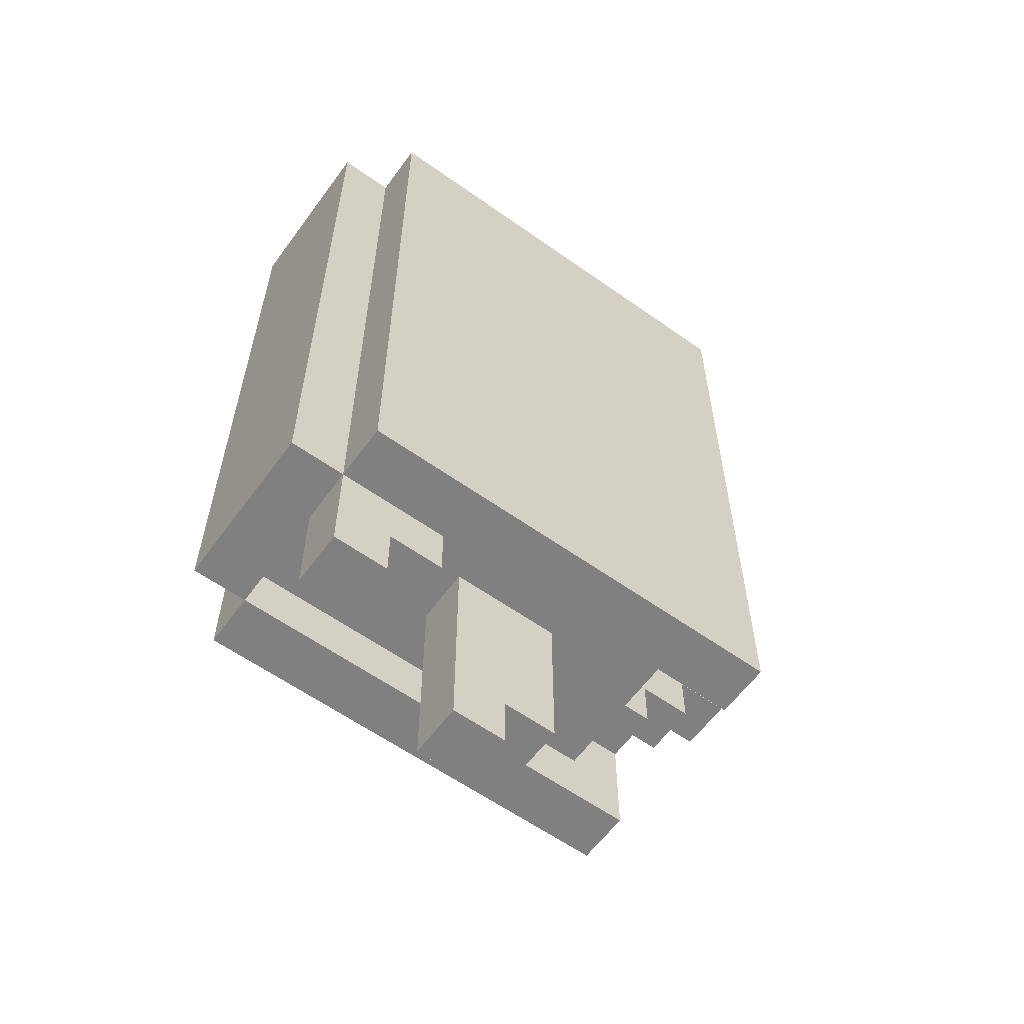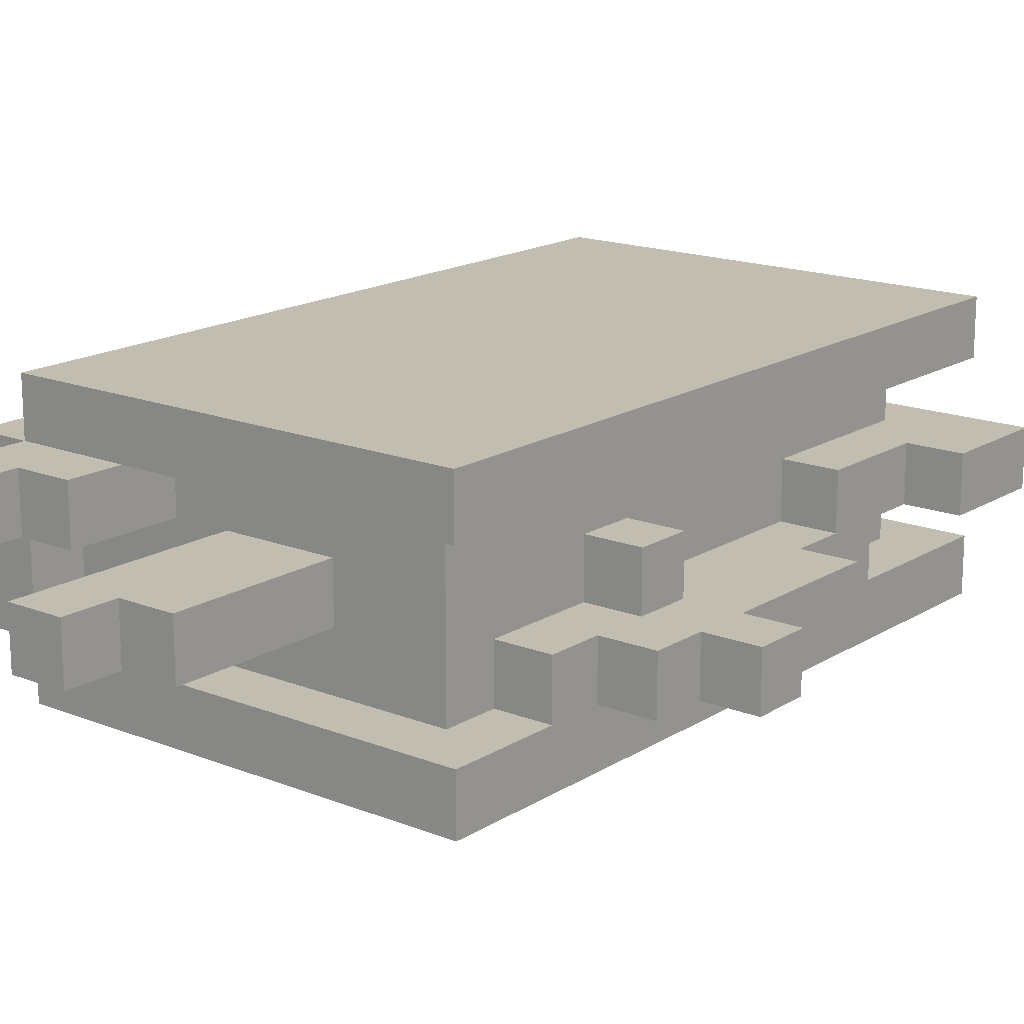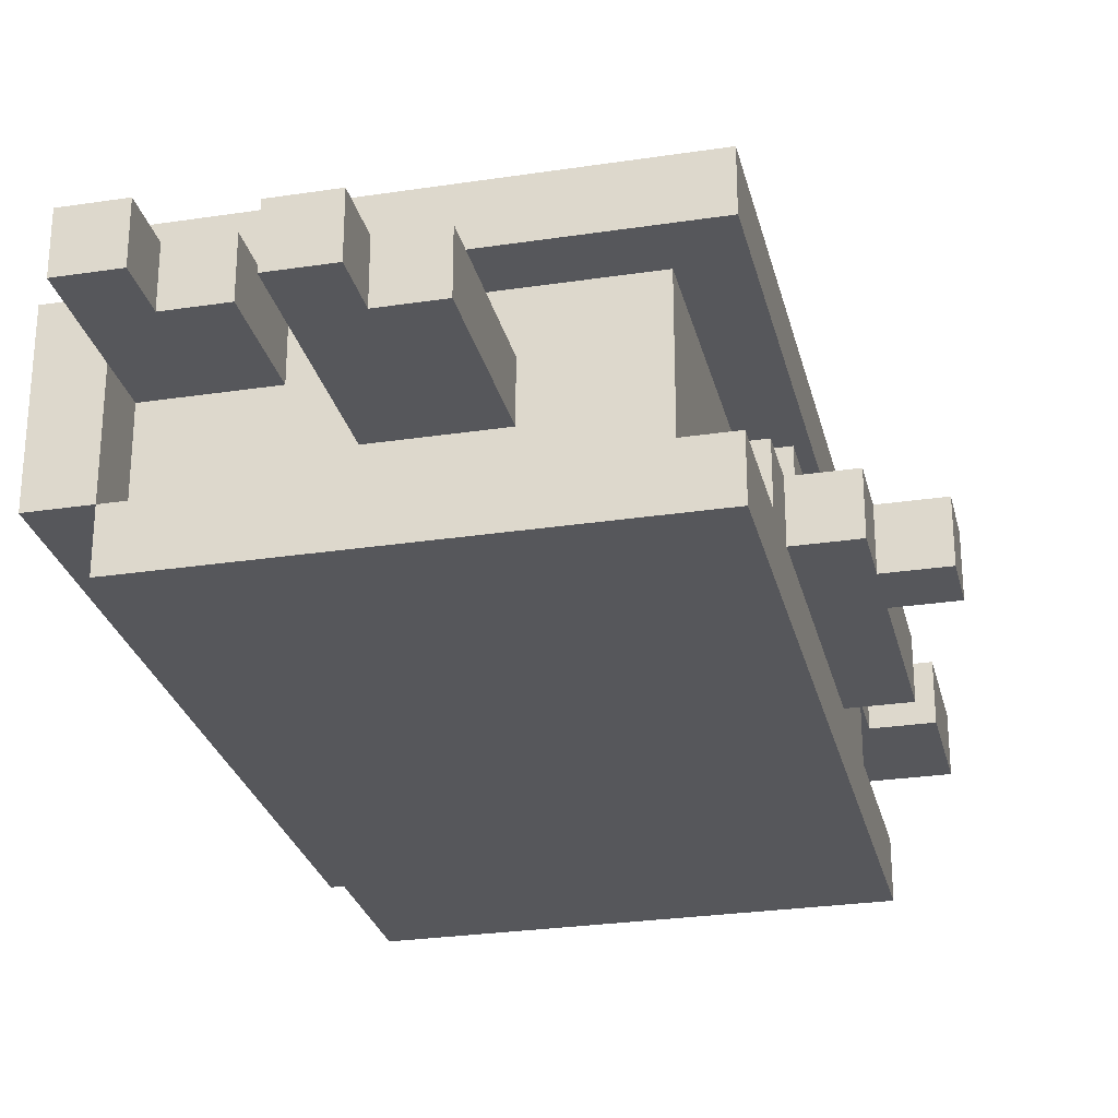
<metadata>
{"format":"obj","ext":"obj","renderer":"f3d","projection":"perspective","resolution":1024,"background":"white","views":[{"elev":-60.2,"azim":-36.0,"up":"+Y"},{"elev":16.7,"azim":38.8,"up":"+Z"},{"elev":-27.4,"azim":13.1,"up":"+Z"}]}
</metadata>
<code>
o
v -0.5 0.3 0.2
v -0.5 0.3 -0.1
v -0.5 0.4 0.1
v -0.5 0.4 -2.98e-08
v -0.5 0.8 0.1
v -0.5 0.8 -2.98e-08
v -0.5 0.9 0.2
v -0.5 0.9 0.1
v -0.5 0.9 -2.98e-08
v -0.5 0.9 -0.1
v -0.5 1 0.2
v -0.5 1 0.1
v -0.5 1 -2.98e-08
v -0.5 1 -0.1
v -0.5 1.1 0.1
v -0.5 1.1 -2.98e-08
v -0.5 1.5 0.1
v -0.5 1.5 -2.98e-08
v -0.5 1.6 0.2
v -0.5 1.6 -0.1
v -0.4 0.1 0.2
v -0.4 0.1 0.1
v -0.4 0.3 0.3
v -0.4 0.3 0.2
v -0.4 0.3 0.1
v -0.4 0.3 -0.1
v -0.4 0.3 -0.2
v -0.4 0.9 0.2
v -0.4 0.9 -0.1
v -0.4 1 0.2
v -0.4 1 -0.1
v -0.4 1.6 0.3
v -0.4 1.6 0.2
v -0.4 1.6 -0.1
v -0.4 1.6 -0.2
v -0.3 1.5 0.2
v -0.3 1.5 0.1
v -0.3 1.6 0.2
v -0.3 1.6 0.1
v -0.2 1.6 0.2
v -0.2 1.6 0.1
v -0.2 1.7 0.2
v -0.2 1.7 0.1
v -0.1 0 0.1
v -0.1 0 -2.98e-08
v -0.1 0.4 0.1
v -0.1 0.4 -2.98e-08
v 0.2 1.5 0.1
v 0.2 1.5 -2.98e-08
v 0.2 1.6 0.1
v 0.2 1.6 -2.98e-08
v -0.4 0.3 0.1
v -0.4 0.3 -0.1
v -0.4 0.4 0.1
v -0.4 0.4 -2.98e-08
v -0.4 0.4 -0.1
v -0.4 1.5 0.2
v -0.4 1.5 0.1
v -0.4 1.5 -2.98e-08
v -0.4 1.5 -0.1
v -0.4 1.6 0.2
v -0.4 1.6 -0.1
v -0.3 0.1 0.2
v -0.3 0.1 0.1
v -0.3 0.2 0.2
v -0.3 0.2 0.1
v -0.2 0.2 0.2
v -0.2 0.2 0.1
v -0.2 0.3 0.2
v -0.2 0.4 0.2
v -0.2 0.4 0.1
v -0.1 1.6 0.2
v -0.1 1.6 0.1
v -0.1 1.7 0.2
v -0.1 1.7 0.1
v 0 0 0.1
v 0 0 -2.98e-08
v 0 0.1 0.1
v 0 0.1 -2.98e-08
v 0.1 0.1 0.1
v 0.1 0.1 -2.98e-08
v 0.1 0.4 0.1
v 0.1 0.4 -2.98e-08
v 0.1 1.5 0.2
v 0.1 1.5 0.1
v 0.1 1.6 0.2
v 0.1 1.6 0.1
v 0.3 0.4 0.2
v 0.3 0.4 0.1
v 0.3 0.4 -2.98e-08
v 0.3 0.4 -0.1
v 0.3 0.5 -2.98e-08
v 0.3 0.5 -0.1
v 0.3 0.7 0.1
v 0.3 0.7 -2.98e-08
v 0.3 0.8 0.1
v 0.3 0.8 -2.98e-08
v 0.3 1.2 0.1
v 0.3 1.2 -2.98e-08
v 0.3 1.3 -2.98e-08
v 0.3 1.3 -0.1
v 0.3 1.5 0.2
v 0.3 1.5 0.1
v 0.3 1.5 -2.98e-08
v 0.3 1.5 -0.1
v 0.4 0.3 0.3
v 0.4 0.3 0.2
v 0.4 0.3 -0.1
v 0.4 0.3 -0.2
v 0.4 0.5 -2.98e-08
v 0.4 0.5 -0.1
v 0.4 0.6 -2.98e-08
v 0.4 0.6 -0.1
v 0.4 0.7 0.1
v 0.4 0.7 -2.98e-08
v 0.4 0.8 0.1
v 0.4 0.8 -2.98e-08
v 0.4 1.1 -2.98e-08
v 0.4 1.1 -0.1
v 0.4 1.2 0.1
v 0.4 1.2 -2.98e-08
v 0.4 1.3 -2.98e-08
v 0.4 1.3 -0.1
v 0.4 1.4 0.1
v 0.4 1.4 -2.98e-08
v 0.4 1.6 0.3
v 0.4 1.6 0.2
v 0.4 1.6 -0.1
v 0.4 1.6 -0.2
v 0.5 0.6 -2.98e-08
v 0.5 0.6 -0.1
v 0.5 0.7 -2.98e-08
v 0.5 0.7 -0.1
v 0.5 0.8 -2.98e-08
v 0.5 0.8 -0.1
v 0.5 1.1 -2.98e-08
v 0.5 1.1 -0.1
v 0.5 1.4 0.1
v 0.5 1.4 -2.98e-08
v 0.5 1.6 0.1
v 0.5 1.6 -2.98e-08
v 0.6 0.7 -2.98e-08
v 0.6 0.7 -0.1
v 0.6 0.8 -2.98e-08
v 0.6 0.8 -0.1
v -0.4 0.3 0.3
v -0.4 1.6 0.3
v -0.3 1.2 0.3
v -0.3 1.4 0.3
v -0.2 0.7 0.3
v -0.2 0.8 0.3
v -0.2 0.9 0.3
v -0.2 1 0.3
v -0.2 1.1 0.3
v -0.2 1.2 0.3
v -0.2 1.4 0.3
v -0.2 1.5 0.3
v -0.1 0.5 0.3
v -0.1 0.6 0.3
v 0.1 0.5 0.3
v 0.1 0.6 0.3
v 0.2 0.7 0.3
v 0.2 0.8 0.3
v 0.2 0.9 0.3
v 0.2 1 0.3
v 0.2 1.1 0.3
v 0.2 1.2 0.3
v 0.2 1.4 0.3
v 0.2 1.5 0.3
v 0.3 1.2 0.3
v 0.3 1.4 0.3
v 0.4 0.3 0.3
v 0.4 1.6 0.3
v -0.5 0.3 0.2
v -0.5 0.9 0.2
v -0.5 1 0.2
v -0.5 1.6 0.2
v -0.4 0.1 0.2
v -0.4 0.3 0.2
v -0.4 0.9 0.2
v -0.4 1 0.2
v -0.4 1.6 0.2
v -0.3 0.1 0.2
v -0.3 0.2 0.2
v -0.2 0.2 0.2
v -0.2 0.3 0.2
v -0.2 1.6 0.2
v -0.2 1.7 0.2
v -0.1 1.6 0.2
v -0.1 1.7 0.2
v -0.1 0 0.1
v -0.1 0.4 0.1
v 0 0 0.1
v 0 0.1 0.1
v 0.1 0.1 0.1
v 0.1 0.4 0.1
v 0.2 1.5 0.1
v 0.2 1.6 0.1
v 0.3 0.7 0.1
v 0.3 0.8 0.1
v 0.3 1.2 0.1
v 0.3 1.5 0.1
v 0.4 0.7 0.1
v 0.4 0.8 0.1
v 0.4 1.2 0.1
v 0.4 1.4 0.1
v 0.5 1.4 0.1
v 0.5 1.6 0.1
v 0.3 0.5 -2.98e-08
v 0.3 0.7 -2.98e-08
v 0.3 0.8 -2.98e-08
v 0.3 1.2 -2.98e-08
v 0.4 0.5 -2.98e-08
v 0.4 0.6 -2.98e-08
v 0.4 0.7 -2.98e-08
v 0.4 0.8 -2.98e-08
v 0.4 1.1 -2.98e-08
v 0.4 1.2 -2.98e-08
v 0.5 0.6 -2.98e-08
v 0.5 0.7 -2.98e-08
v 0.5 0.8 -2.98e-08
v 0.5 1.1 -2.98e-08
v 0.6 0.7 -2.98e-08
v 0.6 0.8 -2.98e-08
v -0.4 0.3 -0.1
v -0.4 0.4 -0.1
v -0.4 1.5 -0.1
v -0.4 1.6 -0.1
v -0.3 0.3 -0.1
v -0.3 0.4 -0.1
v -0.2 0.3 -0.1
v -0.2 0.4 -0.1
v 0 0.3 -0.1
v 0 0.4 -0.1
v 0.1 0.3 -0.1
v 0.1 0.4 -0.1
v 0.3 0.4 -0.1
v 0.3 0.5 -0.1
v 0.3 1.3 -0.1
v 0.3 1.5 -0.1
v 0.4 0.3 -0.1
v 0.4 0.5 -0.1
v 0.4 1.3 -0.1
v 0.4 1.6 -0.1
v -0.4 1.5 0.2
v -0.4 1.6 0.2
v -0.3 1.5 0.2
v -0.3 1.6 0.2
v -0.2 0.3 0.2
v -0.2 0.4 0.2
v 0.1 1.5 0.2
v 0.1 1.6 0.2
v 0.3 0.4 0.2
v 0.3 1.5 0.2
v 0.4 0.3 0.2
v 0.4 1.6 0.2
v -0.4 0.1 0.1
v -0.4 0.3 0.1
v -0.4 0.4 0.1
v -0.3 0.1 0.1
v -0.3 0.2 0.1
v -0.3 1.5 0.1
v -0.3 1.6 0.1
v -0.2 0.2 0.1
v -0.2 0.4 0.1
v -0.2 1.6 0.1
v -0.2 1.7 0.1
v -0.1 1.6 0.1
v -0.1 1.7 0.1
v 0.1 1.5 0.1
v 0.1 1.6 0.1
v -0.1 0 -2.98e-08
v -0.1 0.4 -2.98e-08
v 0 0 -2.98e-08
v 0 0.1 -2.98e-08
v 0.1 0.1 -2.98e-08
v 0.1 0.4 -2.98e-08
v 0.2 1.5 -2.98e-08
v 0.2 1.6 -2.98e-08
v 0.3 1.3 -2.98e-08
v 0.3 1.5 -2.98e-08
v 0.4 1.3 -2.98e-08
v 0.4 1.4 -2.98e-08
v 0.5 1.4 -2.98e-08
v 0.5 1.6 -2.98e-08
v -0.5 0.3 -0.1
v -0.5 0.9 -0.1
v -0.5 1 -0.1
v -0.5 1.6 -0.1
v -0.4 0.3 -0.1
v -0.4 0.9 -0.1
v -0.4 1 -0.1
v -0.4 1.6 -0.1
v 0.4 0.6 -0.1
v 0.4 1.1 -0.1
v 0.5 0.6 -0.1
v 0.5 0.7 -0.1
v 0.5 0.8 -0.1
v 0.5 1.1 -0.1
v 0.6 0.7 -0.1
v 0.6 0.8 -0.1
v -0.4 0.3 -0.2
v -0.4 1.6 -0.2
v -0.3 0.3 -0.2
v -0.3 0.7 -0.2
v -0.2 0.3 -0.2
v -0.2 0.4 -0.2
v -0.2 0.6 -0.2
v -0.2 0.7 -0.2
v -0.2 0.8 -0.2
v -0.1 0.4 -0.2
v -0.1 0.5 -0.2
v -0.1 0.6 -0.2
v -0.1 0.7 -0.2
v 0 0.3 -0.2
v 0 0.4 -0.2
v 0 0.5 -0.2
v 0 0.6 -0.2
v 0 0.7 -0.2
v 0 0.8 -0.2
v 0.1 0.3 -0.2
v 0.1 0.7 -0.2
v 0.4 0.3 -0.2
v 0.4 1.6 -0.2
v -0.1 0 0.1
v 0 0 0.1
v -0.1 0 -2.98e-08
v 0 0 -2.98e-08
v -0.4 0.1 0.2
v -0.3 0.1 0.2
v -0.4 0.1 0.1
v -0.3 0.1 0.1
v 0 0.1 0.1
v 0.1 0.1 0.1
v 0 0.1 -2.98e-08
v 0.1 0.1 -2.98e-08
v -0.3 0.2 0.2
v -0.2 0.2 0.2
v -0.3 0.2 0.1
v -0.2 0.2 0.1
v -0.4 0.3 0.3
v 0.4 0.3 0.3
v -0.5 0.3 0.2
v -0.4 0.3 0.2
v -0.2 0.3 0.2
v 0.4 0.3 0.2
v -0.4 0.3 0.1
v -0.5 0.3 -0.1
v -0.4 0.3 -0.1
v -0.3 0.3 -0.1
v -0.2 0.3 -0.1
v 0 0.3 -0.1
v 0.1 0.3 -0.1
v 0.4 0.3 -0.1
v -0.4 0.3 -0.2
v -0.3 0.3 -0.2
v -0.2 0.3 -0.2
v 0 0.3 -0.2
v 0.1 0.3 -0.2
v 0.4 0.3 -0.2
v -0.2 0.4 0.2
v 0.3 0.4 0.2
v -0.4 0.4 0.1
v -0.2 0.4 0.1
v -0.1 0.4 0.1
v 0.1 0.4 0.1
v 0.3 0.4 0.1
v -0.4 0.4 -2.98e-08
v -0.1 0.4 -2.98e-08
v 0.1 0.4 -2.98e-08
v 0.3 0.4 -2.98e-08
v -0.4 0.4 -0.1
v -0.3 0.4 -0.1
v -0.2 0.4 -0.1
v 0 0.4 -0.1
v 0.1 0.4 -0.1
v 0.3 0.4 -0.1
v 0.3 0.5 -2.98e-08
v 0.4 0.5 -2.98e-08
v 0.3 0.5 -0.1
v 0.4 0.5 -0.1
v 0.4 0.6 -2.98e-08
v 0.5 0.6 -2.98e-08
v 0.4 0.6 -0.1
v 0.5 0.6 -0.1
v 0.3 0.7 0.1
v 0.4 0.7 0.1
v 0.3 0.7 -2.98e-08
v 0.4 0.7 -2.98e-08
v 0.5 0.7 -2.98e-08
v 0.6 0.7 -2.98e-08
v 0.5 0.7 -0.1
v 0.6 0.7 -0.1
v 0.3 1.2 0.1
v 0.4 1.2 0.1
v 0.3 1.2 -2.98e-08
v 0.4 1.2 -2.98e-08
v 0.4 1.4 0.1
v 0.5 1.4 0.1
v 0.4 1.4 -2.98e-08
v 0.5 1.4 -2.98e-08
v 0.3 0.8 0.1
v 0.4 0.8 0.1
v 0.3 0.8 -2.98e-08
v 0.4 0.8 -2.98e-08
v 0.5 0.8 -2.98e-08
v 0.6 0.8 -2.98e-08
v 0.5 0.8 -0.1
v 0.6 0.8 -0.1
v 0.4 1.1 -2.98e-08
v 0.5 1.1 -2.98e-08
v 0.4 1.1 -0.1
v 0.5 1.1 -0.1
v 0.3 1.3 -2.98e-08
v 0.4 1.3 -2.98e-08
v 0.3 1.3 -0.1
v 0.4 1.3 -0.1
v -0.4 1.5 0.2
v -0.3 1.5 0.2
v 0.1 1.5 0.2
v 0.3 1.5 0.2
v -0.4 1.5 0.1
v -0.3 1.5 0.1
v 0.1 1.5 0.1
v 0.2 1.5 0.1
v 0.3 1.5 0.1
v -0.4 1.5 -2.98e-08
v 0.2 1.5 -2.98e-08
v 0.3 1.5 -2.98e-08
v -0.4 1.5 -0.1
v 0.3 1.5 -0.1
v -0.4 1.6 0.3
v 0.4 1.6 0.3
v -0.5 1.6 0.2
v -0.4 1.6 0.2
v -0.3 1.6 0.2
v -0.2 1.6 0.2
v -0.1 1.6 0.2
v 0.1 1.6 0.2
v 0.4 1.6 0.2
v -0.3 1.6 0.1
v -0.2 1.6 0.1
v -0.1 1.6 0.1
v 0.1 1.6 0.1
v 0.2 1.6 0.1
v 0.5 1.6 0.1
v 0.2 1.6 -2.98e-08
v 0.5 1.6 -2.98e-08
v -0.5 1.6 -0.1
v -0.4 1.6 -0.1
v 0.4 1.6 -0.1
v -0.4 1.6 -0.2
v 0.4 1.6 -0.2
v -0.2 1.7 0.2
v -0.1 1.7 0.2
v -0.2 1.7 0.1
v -0.1 1.7 0.1
f 3 2 1
f 4 2 3
f 5 3 1
f 5 4 3
f 6 2 4
f 6 4 5
f 7 5 1
f 7 6 5
f 8 6 7
f 9 2 6
f 9 6 8
f 10 2 9
f 11 8 7
f 12 9 8
f 12 8 11
f 13 10 9
f 13 9 12
f 14 10 13
f 15 12 11
f 15 13 12
f 15 14 13
f 16 14 15
f 17 15 11
f 17 16 15
f 18 14 16
f 18 16 17
f 19 17 11
f 19 18 17
f 20 14 18
f 20 18 19
f 24 22 21
f 25 22 24
f 28 24 23
f 29 27 26
f 30 28 23
f 31 27 29
f 32 30 23
f 33 30 32
f 34 27 31
f 35 27 34
f 38 37 36
f 39 37 38
f 42 41 40
f 43 41 42
f 46 45 44
f 47 45 46
f 50 49 48
f 51 49 50
f 52 53 54
f 54 53 55
f 55 53 56
f 57 58 61
f 59 60 61
f 58 59 61
f 61 60 62
f 63 64 65
f 65 64 66
f 67 68 69
f 69 68 70
f 70 68 71
f 72 73 74
f 74 73 75
f 76 77 78
f 78 77 79
f 80 81 82
f 82 81 83
f 84 85 86
f 86 85 87
f 89 90 92
f 90 91 92
f 92 91 93
f 88 89 94
f 89 92 94
f 94 92 95
f 88 94 96
f 88 96 98
f 96 97 98
f 98 97 99
f 88 98 102
f 102 98 103
f 100 101 104
f 104 101 105
f 108 109 111
f 110 111 112
f 111 109 113
f 112 111 113
f 114 115 116
f 116 115 117
f 113 109 119
f 118 119 121
f 121 119 122
f 120 121 122
f 119 109 123
f 122 119 123
f 120 122 124
f 124 122 125
f 106 107 126
f 126 107 127
f 123 109 128
f 128 109 129
f 130 131 132
f 132 131 133
f 134 135 136
f 136 135 137
f 138 139 140
f 140 139 141
f 142 143 144
f 144 143 145
f 148 147 146
f 149 147 148
f 150 148 146
f 151 148 150
f 152 148 151
f 153 148 152
f 154 148 153
f 155 149 148
f 155 148 154
f 156 147 149
f 156 149 155
f 157 147 156
f 158 150 146
f 159 150 158
f 160 158 146
f 160 159 158
f 161 150 159
f 161 159 160
f 162 151 150
f 162 150 161
f 162 161 160
f 163 152 151
f 163 151 162
f 164 153 152
f 164 152 163
f 165 154 153
f 165 153 164
f 166 155 154
f 166 154 165
f 167 156 155
f 167 155 166
f 168 157 156
f 168 156 167
f 169 147 157
f 169 157 168
f 170 165 164
f 170 164 163
f 170 168 167
f 170 167 166
f 170 166 165
f 170 163 162
f 171 169 168
f 171 168 170
f 172 170 162
f 172 162 160
f 172 171 170
f 172 160 146
f 173 147 169
f 173 171 172
f 173 169 171
f 179 175 174
f 180 176 175
f 180 175 179
f 181 177 176
f 181 176 180
f 182 177 181
f 183 179 178
f 184 179 183
f 185 179 184
f 186 179 185
f 189 188 187
f 190 188 189
f 193 192 191
f 194 192 193
f 195 192 194
f 196 192 195
f 202 198 197
f 203 200 199
f 204 200 203
f 205 202 201
f 206 202 205
f 207 202 206
f 208 198 202
f 208 202 207
f 213 210 209
f 214 210 213
f 215 210 214
f 216 212 211
f 217 212 216
f 218 212 217
f 219 215 214
f 219 217 216
f 219 216 215
f 220 217 219
f 221 217 220
f 222 217 221
f 223 221 220
f 224 221 223
f 229 226 225
f 230 226 229
f 231 230 229
f 232 230 231
f 233 232 231
f 234 232 233
f 235 234 233
f 236 234 235
f 237 236 235
f 240 228 227
f 241 238 237
f 241 237 235
f 242 238 241
f 243 240 239
f 244 228 240
f 244 240 243
f 245 246 247
f 247 246 248
f 249 250 253
f 251 252 254
f 249 253 255
f 253 254 255
f 254 252 256
f 255 254 256
f 257 258 260
f 258 259 260
f 260 259 261
f 261 259 264
f 264 259 265
f 262 263 266
f 266 267 268
f 262 266 268
f 268 267 269
f 262 268 270
f 270 268 271
f 272 273 274
f 274 273 275
f 275 273 276
f 276 273 277
f 278 279 281
f 280 281 282
f 282 281 283
f 283 281 284
f 281 279 285
f 284 281 285
f 286 287 290
f 287 288 291
f 290 287 291
f 288 289 292
f 291 288 292
f 292 289 293
f 294 295 296
f 296 295 297
f 297 295 298
f 298 295 299
f 297 298 300
f 300 298 301
f 302 303 304
f 304 303 305
f 304 305 306
f 306 305 307
f 307 305 308
f 305 303 309
f 308 305 309
f 309 303 310
f 307 308 311
f 306 307 311
f 311 308 312
f 308 309 313
f 312 308 313
f 309 310 314
f 313 309 314
f 306 311 315
f 311 312 316
f 315 311 316
f 312 313 317
f 316 312 317
f 313 314 318
f 317 313 318
f 314 310 319
f 318 314 319
f 310 303 320
f 319 310 320
f 318 319 321
f 315 316 321
f 317 318 321
f 316 317 321
f 319 320 322
f 321 319 322
f 321 322 323
f 320 303 324
f 323 322 324
f 322 320 324
f 327 326 325
f 328 326 327
f 331 330 329
f 332 330 331
f 335 334 333
f 336 334 335
f 339 338 337
f 340 338 339
f 344 342 341
f 345 342 344
f 346 342 345
f 347 344 343
f 348 347 343
f 349 347 348
f 355 350 349
f 356 351 350
f 356 350 355
f 357 352 351
f 357 351 356
f 358 353 352
f 358 352 357
f 359 354 353
f 359 353 358
f 360 354 359
f 364 362 361
f 365 362 364
f 366 362 365
f 367 362 366
f 368 364 363
f 368 365 364
f 369 365 368
f 370 367 366
f 371 367 370
f 372 369 368
f 372 370 369
f 372 371 370
f 373 371 372
f 374 371 373
f 375 371 374
f 376 371 375
f 377 371 376
f 380 379 378
f 381 379 380
f 384 383 382
f 385 383 384
f 388 387 386
f 389 387 388
f 392 391 390
f 393 391 392
f 396 395 394
f 397 395 396
f 400 399 398
f 401 399 400
f 402 403 404
f 404 403 405
f 406 407 408
f 408 407 409
f 410 411 412
f 412 411 413
f 414 415 416
f 416 415 417
f 418 419 422
f 422 419 423
f 420 421 424
f 424 421 425
f 425 421 426
f 422 423 427
f 423 424 427
f 424 425 427
f 427 425 428
f 427 428 430
f 428 429 430
f 430 429 431
f 432 433 435
f 435 433 436
f 436 433 437
f 437 433 438
f 438 433 439
f 439 433 440
f 436 437 441
f 441 437 442
f 438 439 443
f 443 439 444
f 445 446 447
f 447 446 448
f 434 435 449
f 449 435 450
f 450 451 452
f 452 451 453
f 454 455 456
f 456 455 457

</code>
